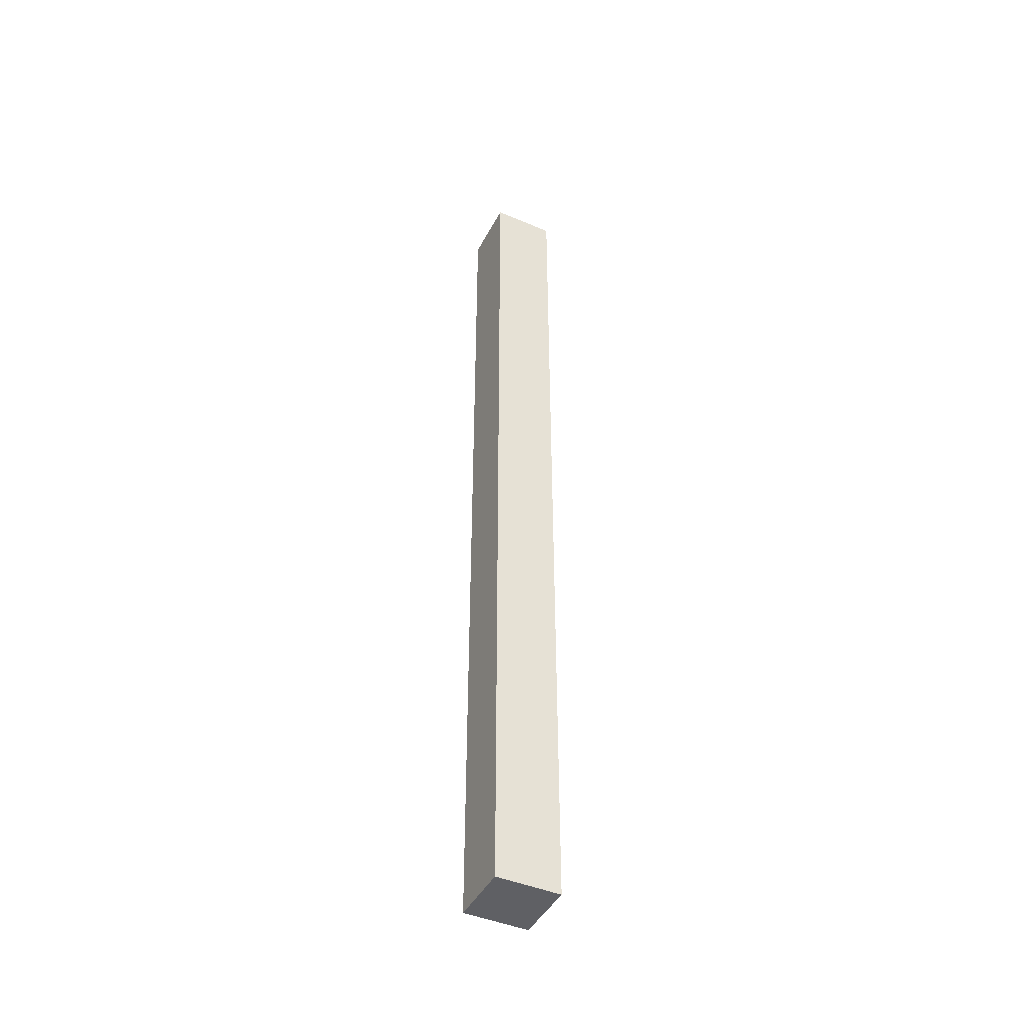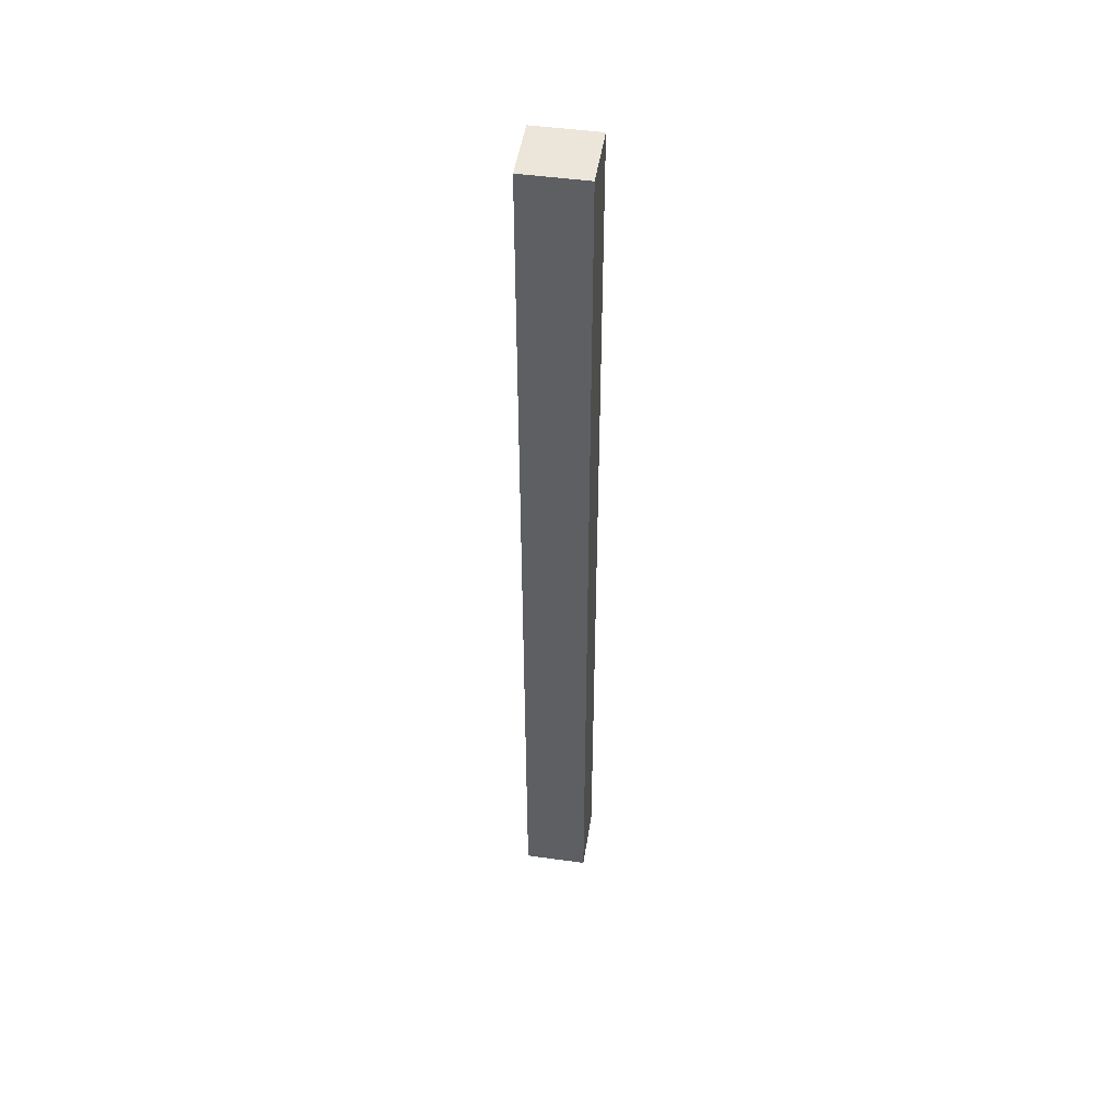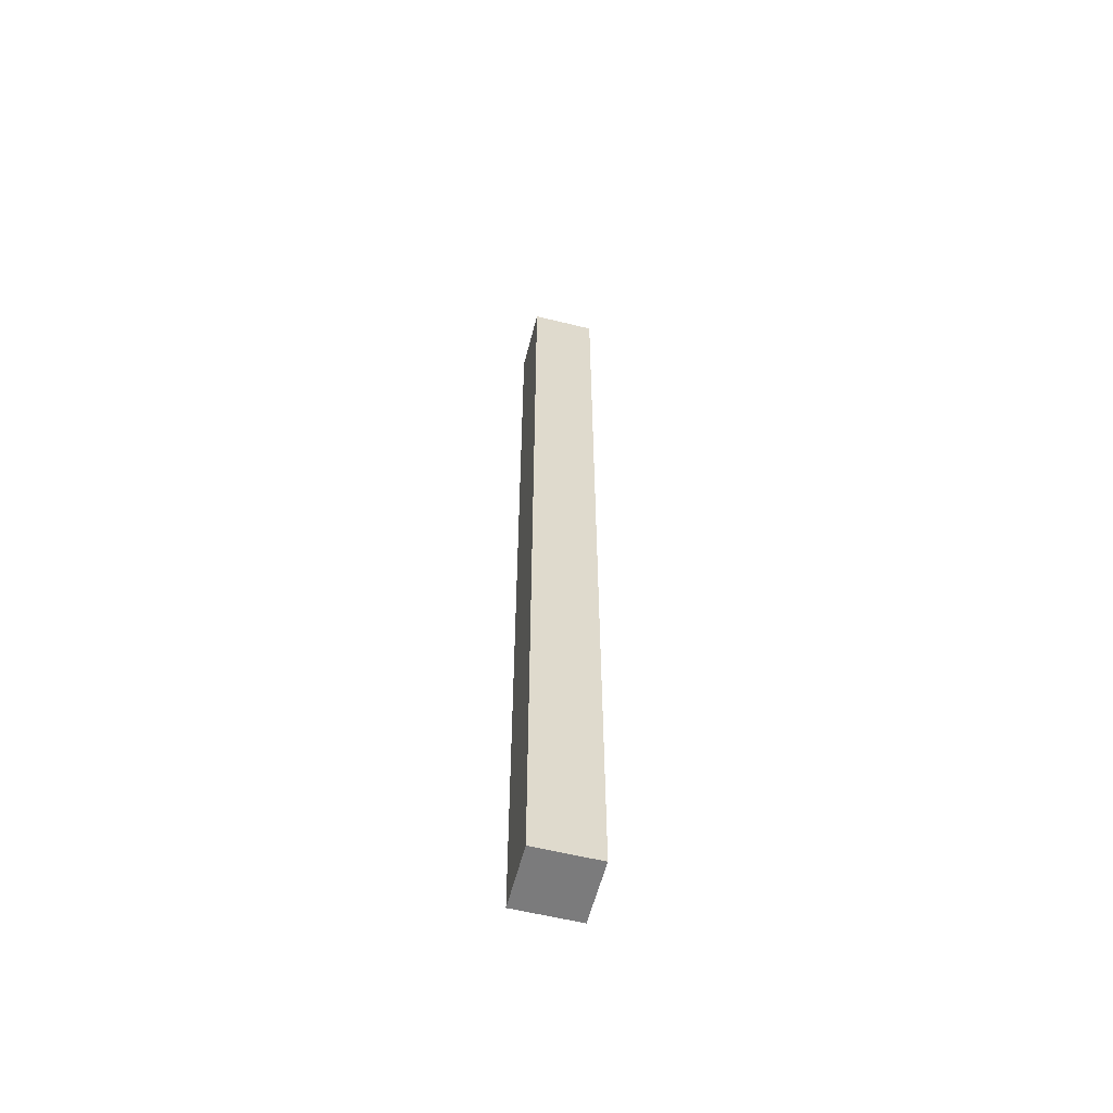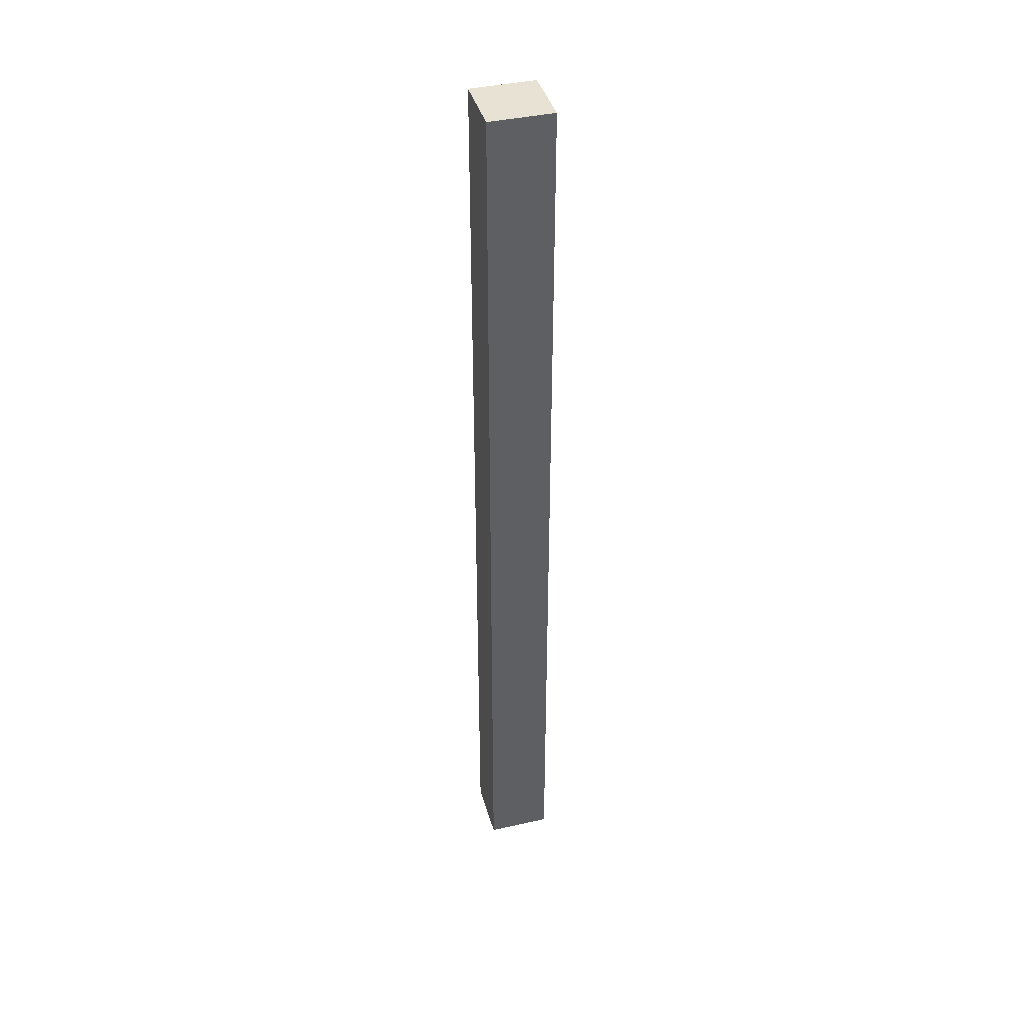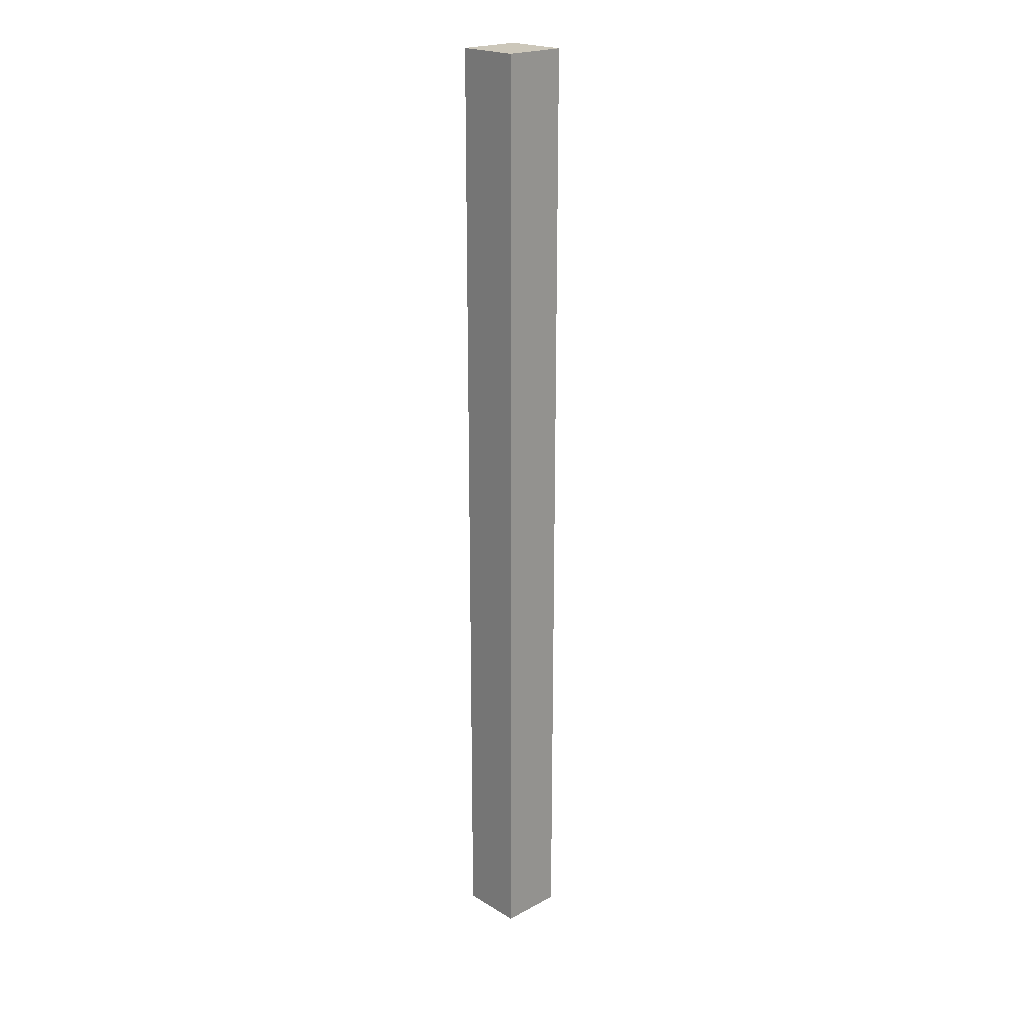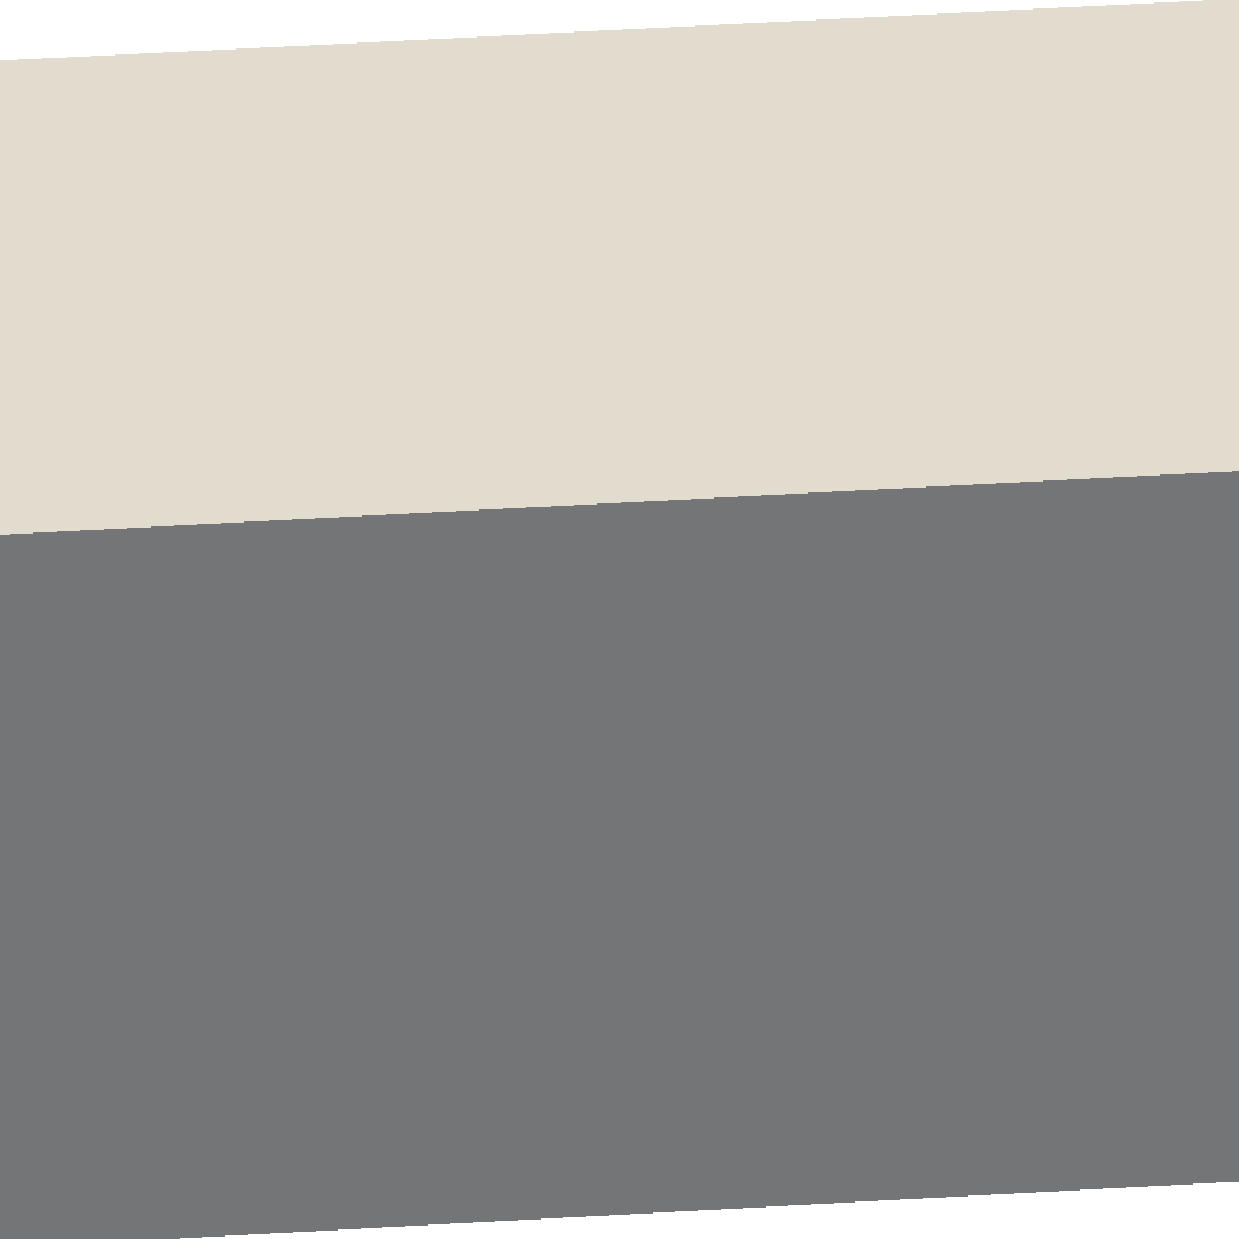
<metadata>
{"format":"obj","ext":"obj","renderer":"f3d","projection":"perspective","resolution":1024,"background":"white","views":[{"elev":-44.7,"azim":-26.3,"up":"+Y"},{"elev":48.2,"azim":8.8,"up":"+Y"},{"elev":-58.5,"azim":75.7,"up":"+Y"},{"elev":40.7,"azim":-105.3,"up":"+Y"},{"elev":21.4,"azim":-133.3,"up":"+Y"},{"elev":34.0,"azim":-95.3,"up":"+Z"}]}
</metadata>
<code>
v  1.011 30.3 1.011
v  1.011 30.3 -1.011
v  -1.011 30.3 -1.011
v  -1.011 30.3 1.011
v  1.011 0.0044 1.011
v  -1.011 0.0044 1.011
v  -1.011 0.0044 -1.011
v  1.011 0.0044 -1.011
g 34_plastic_long
f 1 2 3 4
f 5 6 7 8
f 6 5 1 4
f 7 6 4 3
f 8 7 3 2
f 5 8 2 1

</code>
